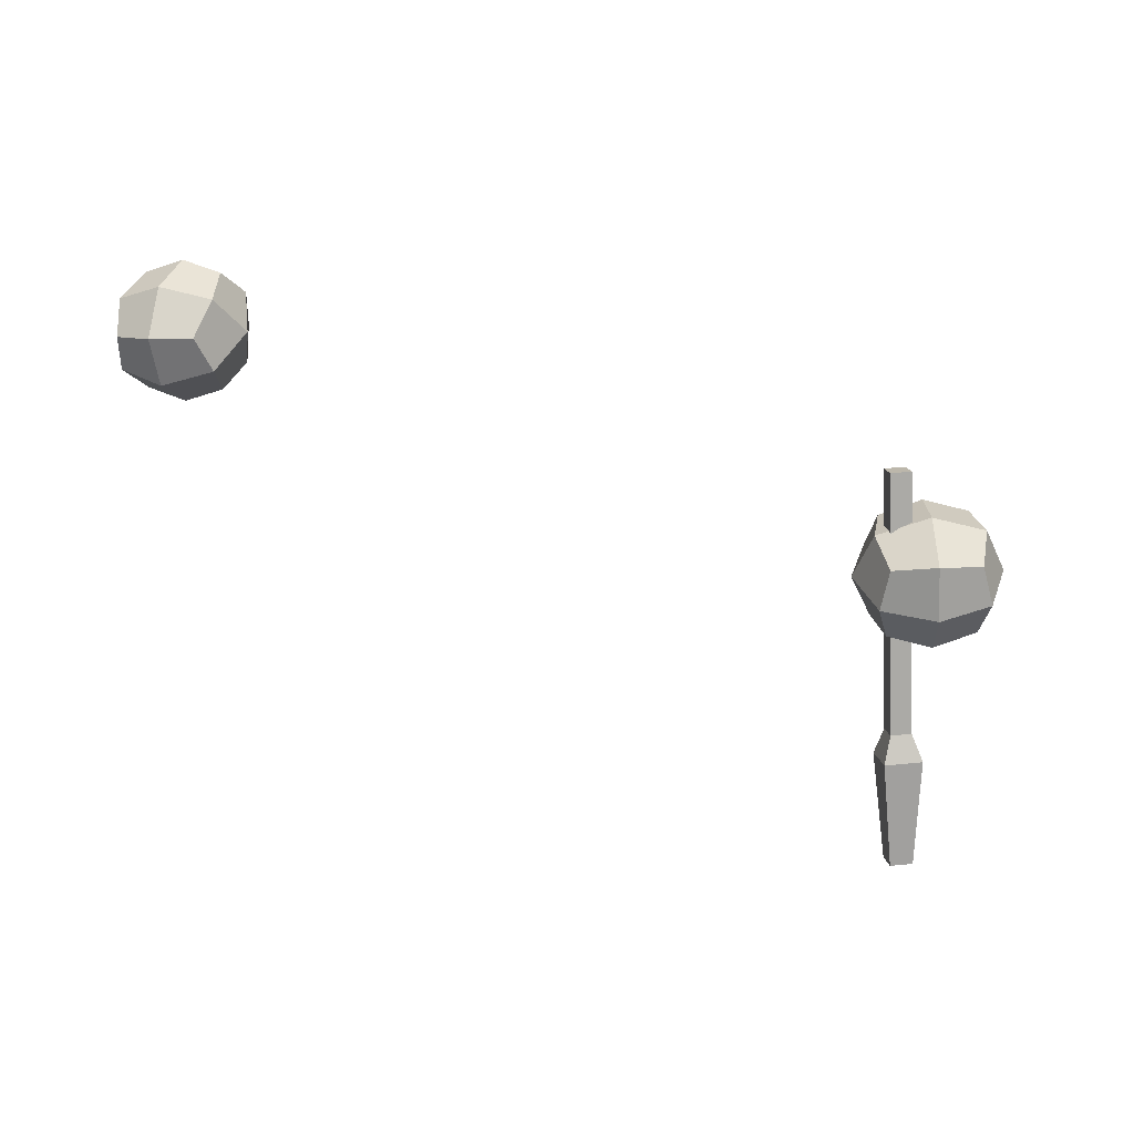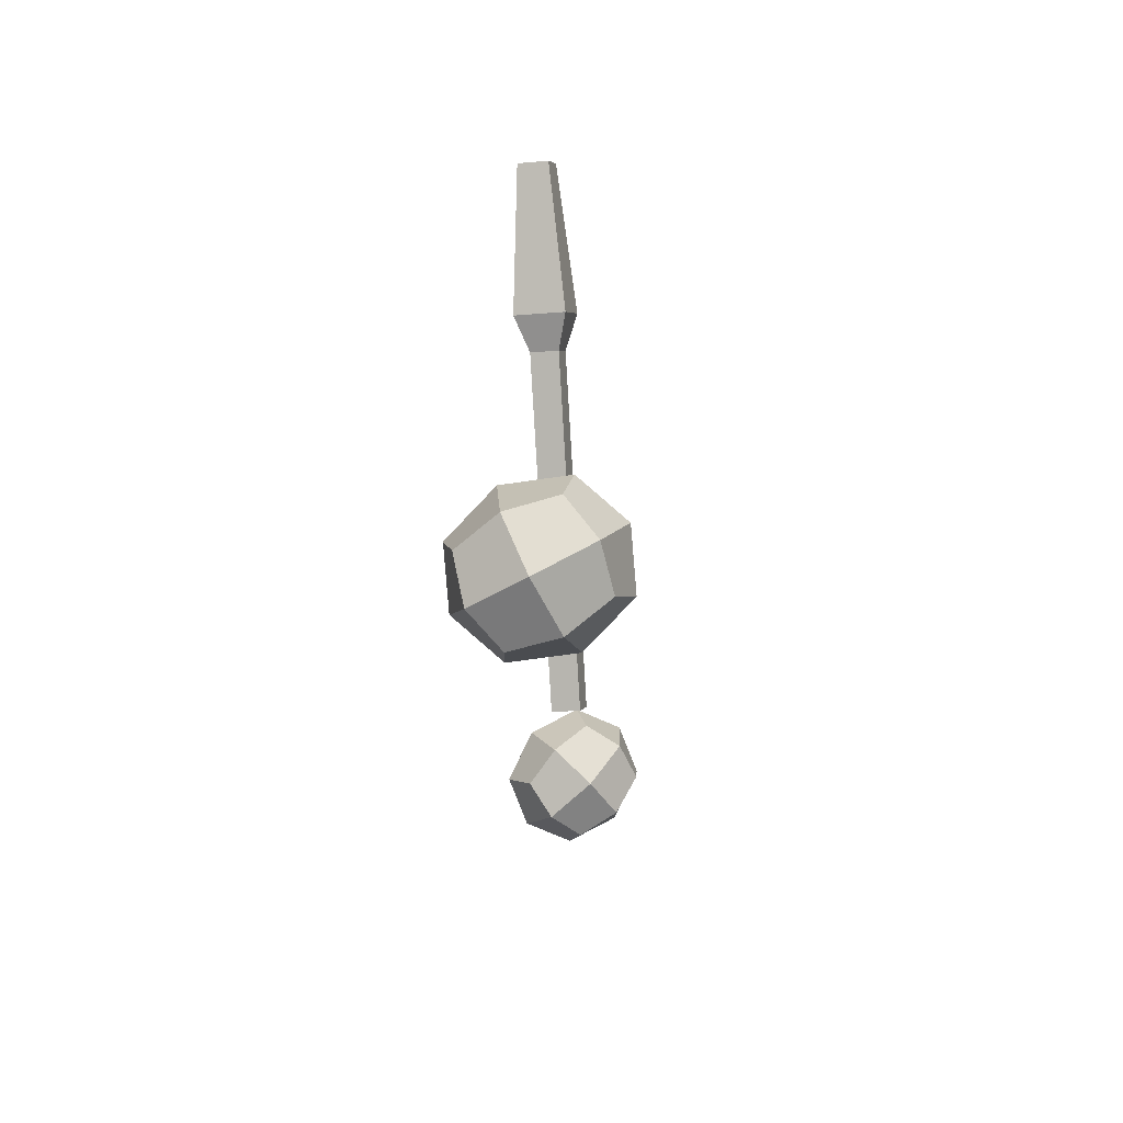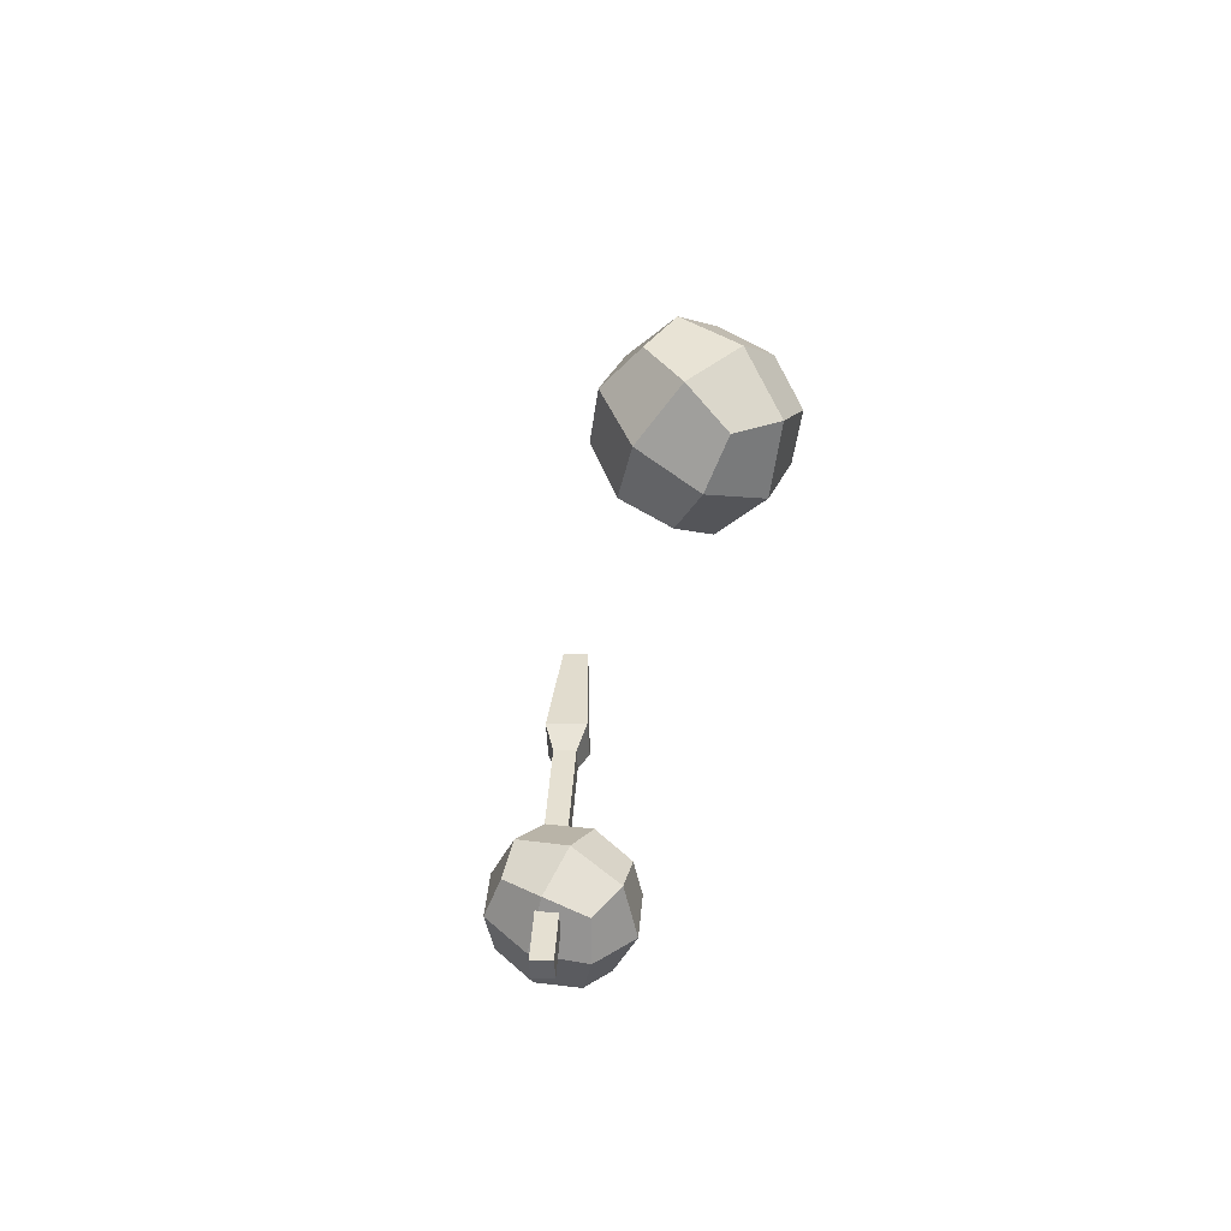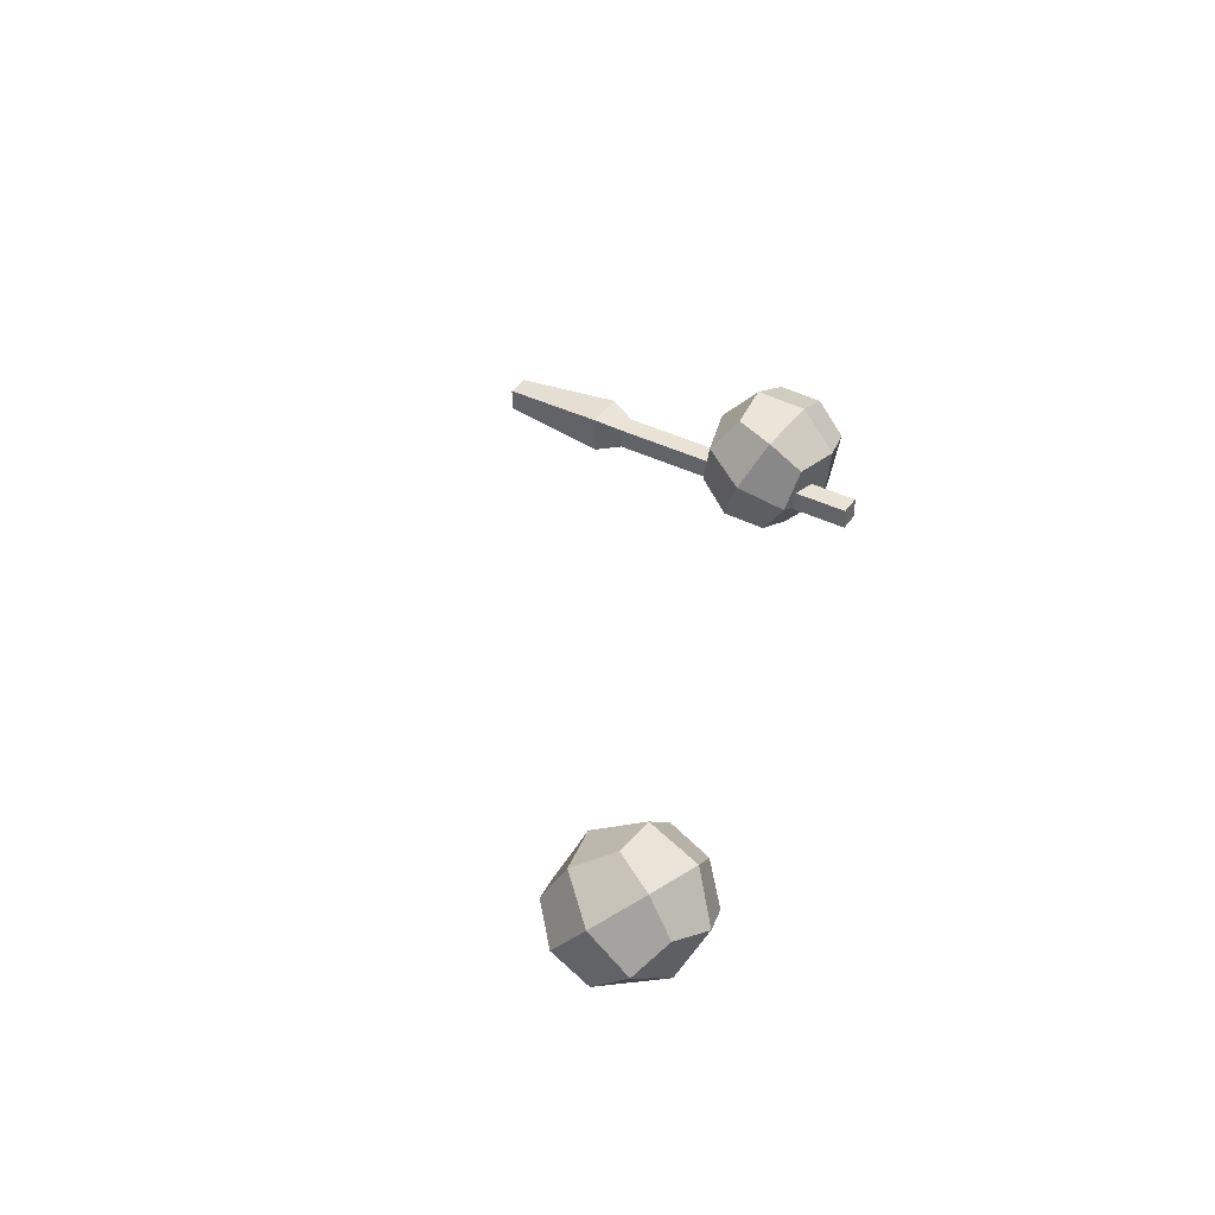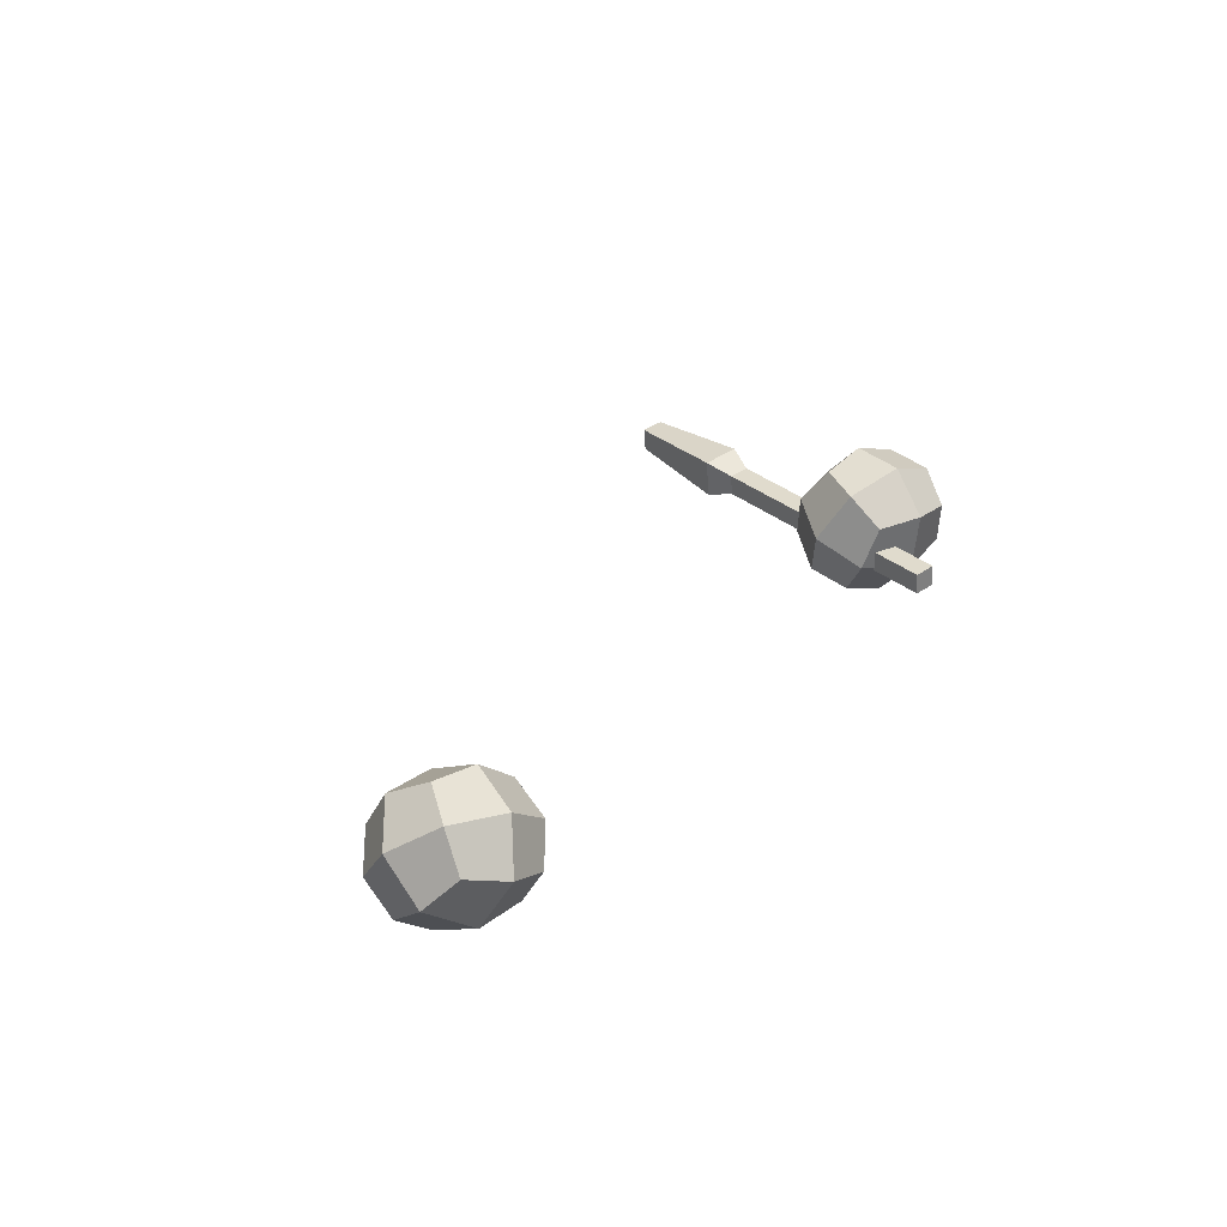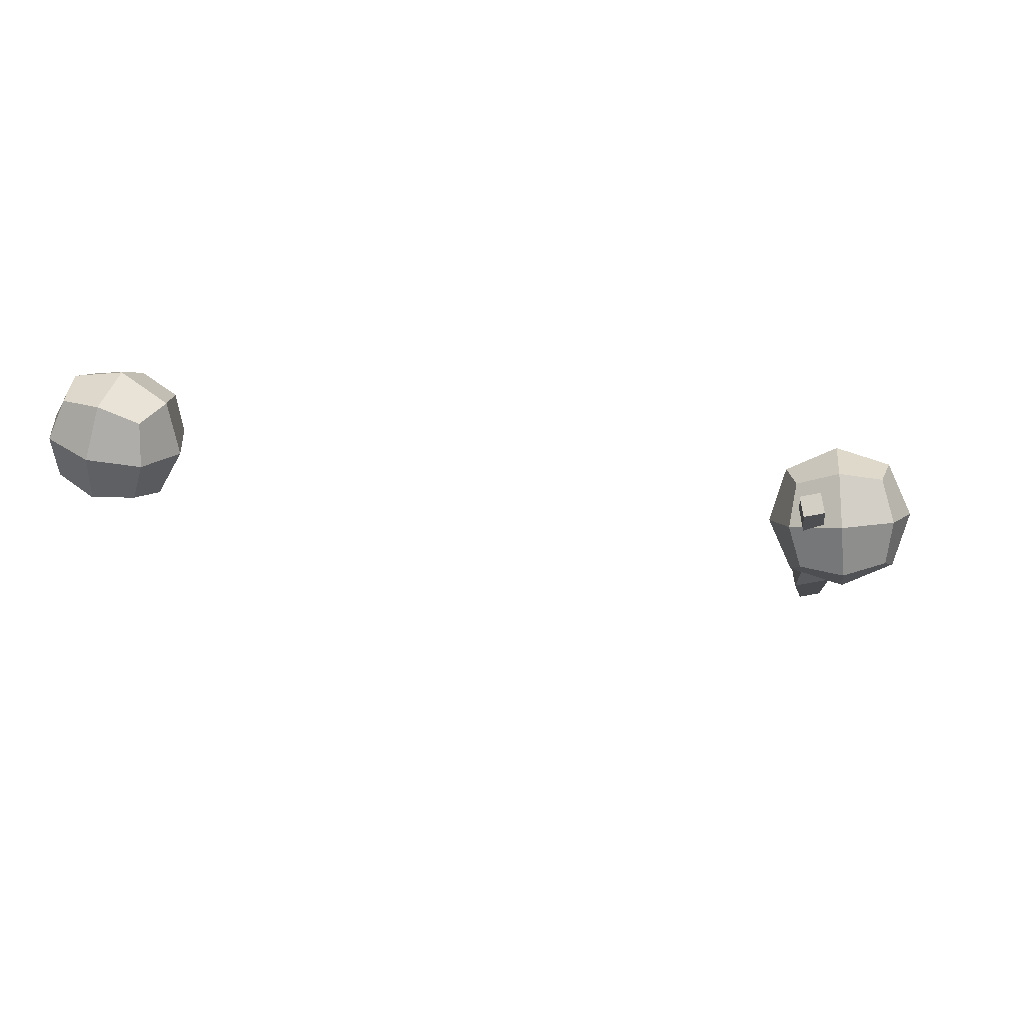
<metadata>
{"format":"obj","ext":"obj","renderer":"f3d","projection":"perspective","resolution":1024,"background":"white","views":[{"elev":-78.6,"azim":-177.4,"up":"+Y"},{"elev":4.0,"azim":-84.9,"up":"+Z"},{"elev":-50.7,"azim":85.0,"up":"+Z"},{"elev":33.2,"azim":122.1,"up":"+Y"},{"elev":27.0,"azim":140.0,"up":"+Y"},{"elev":-17.6,"azim":-171.8,"up":"+Y"}]}
</metadata>
<code>
o WIRST.001_WIRST.007
v -0.4289 0.3393 0.1505
v -0.4401 0.3507 0.1973
v -0.4636 0.4062 0.1689
v -0.4401 0.3801 0.118
v -0.4289 0.3821 0.2339
v -0.4401 0.4323 0.2197
v -0.4289 0.4731 0.1873
v -0.4401 0.4617 0.1404
v -0.4289 0.4303 0.1038
v -0.3778 0.4826 0.1297
v -0.3778 0.4356 0.08959
v -0.3778 0.4877 0.1913
v -0.3266 0.4731 0.1873
v -0.3154 0.4617 0.1404
v -0.3266 0.4303 0.1038
v -0.2919 0.4062 0.1689
v -0.3154 0.3801 0.118
v -0.3154 0.4323 0.2197
v -0.3266 0.3821 0.2339
v -0.3154 0.3507 0.1973
v -0.3266 0.3393 0.1505
v -0.3778 0.3298 0.208
v -0.3778 0.3247 0.1465
v -0.3778 0.3768 0.2482
v -0.3778 0.3703 0.09885
v -0.3778 0.4421 0.2389
f 1 2 3 4
f 2 5 6 3
f 3 6 7 8
f 4 3 8 9
f 9 8 10 11
f 8 7 12 10
f 10 12 13 14
f 11 10 14 15
f 15 14 16 17
f 14 13 18 16
f 16 18 19 20
f 17 16 20 21
f 21 20 22 23
f 20 19 24 22
f 22 24 5 2
f 23 22 2 1
f 9 11 25 4
f 11 15 17 25
f 25 17 21 23
f 4 25 23 1
f 13 12 26 18
f 12 7 6 26
f 26 6 5 24
f 18 26 24 19
o WIRST_WIRST.007
v 0.4205 0.3704 -0.135
v 0.4043 0.3888 -0.09606
v 0.3689 0.4206 -0.1355
v 0.4005 0.3926 -0.1744
v 0.4023 0.4281 -0.07217
v 0.3783 0.4629 -0.09786
v 0.3779 0.492 -0.1379
v 0.3745 0.4667 -0.1762
v 0.3961 0.4342 -0.2007
v 0.4233 0.5004 -0.1931
v 0.44 0.4505 -0.2162
v 0.4178 0.5209 -0.1397
v 0.4671 0.5232 -0.1407
v 0.4833 0.5048 -0.1796
v 0.4853 0.4655 -0.2035
v 0.5187 0.473 -0.1402
v 0.5093 0.4307 -0.1778
v 0.4871 0.501 -0.1013
v 0.4915 0.4594 -0.07497
v 0.5131 0.4269 -0.09947
v 0.5097 0.4016 -0.1378
v 0.4643 0.3932 -0.08265
v 0.4698 0.3727 -0.136
v 0.4475 0.4431 -0.05949
v 0.4591 0.3984 -0.1906
v 0.4285 0.4952 -0.08513
f 27 28 29 30
f 28 31 32 29
f 29 32 33 34
f 30 29 34 35
f 35 34 36 37
f 34 33 38 36
f 36 38 39 40
f 37 36 40 41
f 41 40 42 43
f 40 39 44 42
f 42 44 45 46
f 43 42 46 47
f 47 46 48 49
f 46 45 50 48
f 48 50 31 28
f 49 48 28 27
f 35 37 51 30
f 37 41 43 51
f 51 43 47 49
f 30 51 49 27
f 39 38 52 44
f 38 33 32 52
f 52 32 31 50
f 44 52 50 45
o Cube_Cube.001
v -0.3536 0.3984 0.04544
v -0.3289 0.3949 0.04553
v -0.3324 0.3702 0.04703
v -0.3571 0.3737 0.04694
v -0.3309 0.3885 0.3517
v -0.3556 0.392 0.3516
v -0.3274 0.4132 0.3502
v -0.3521 0.4167 0.3501
v -0.3668 0.3854 0.3836
v -0.3605 0.4299 0.3809
v -0.3159 0.4236 0.3811
v -0.3222 0.3791 0.3838
v -0.3255 0.4236 0.5083
v -0.3292 0.3969 0.51
v -0.3522 0.4274 0.5082
v -0.356 0.4006 0.5099
f 53 54 55 56
f 55 57 58 56
f 54 59 57 55
f 53 60 59 54
f 56 58 60 53
f 58 61 62 60
f 60 62 63 59
f 59 63 64 57
f 57 64 61 58
f 64 63 65 66
f 65 67 68 66
f 62 61 68 67
f 61 64 66 68
f 63 62 67 65

</code>
